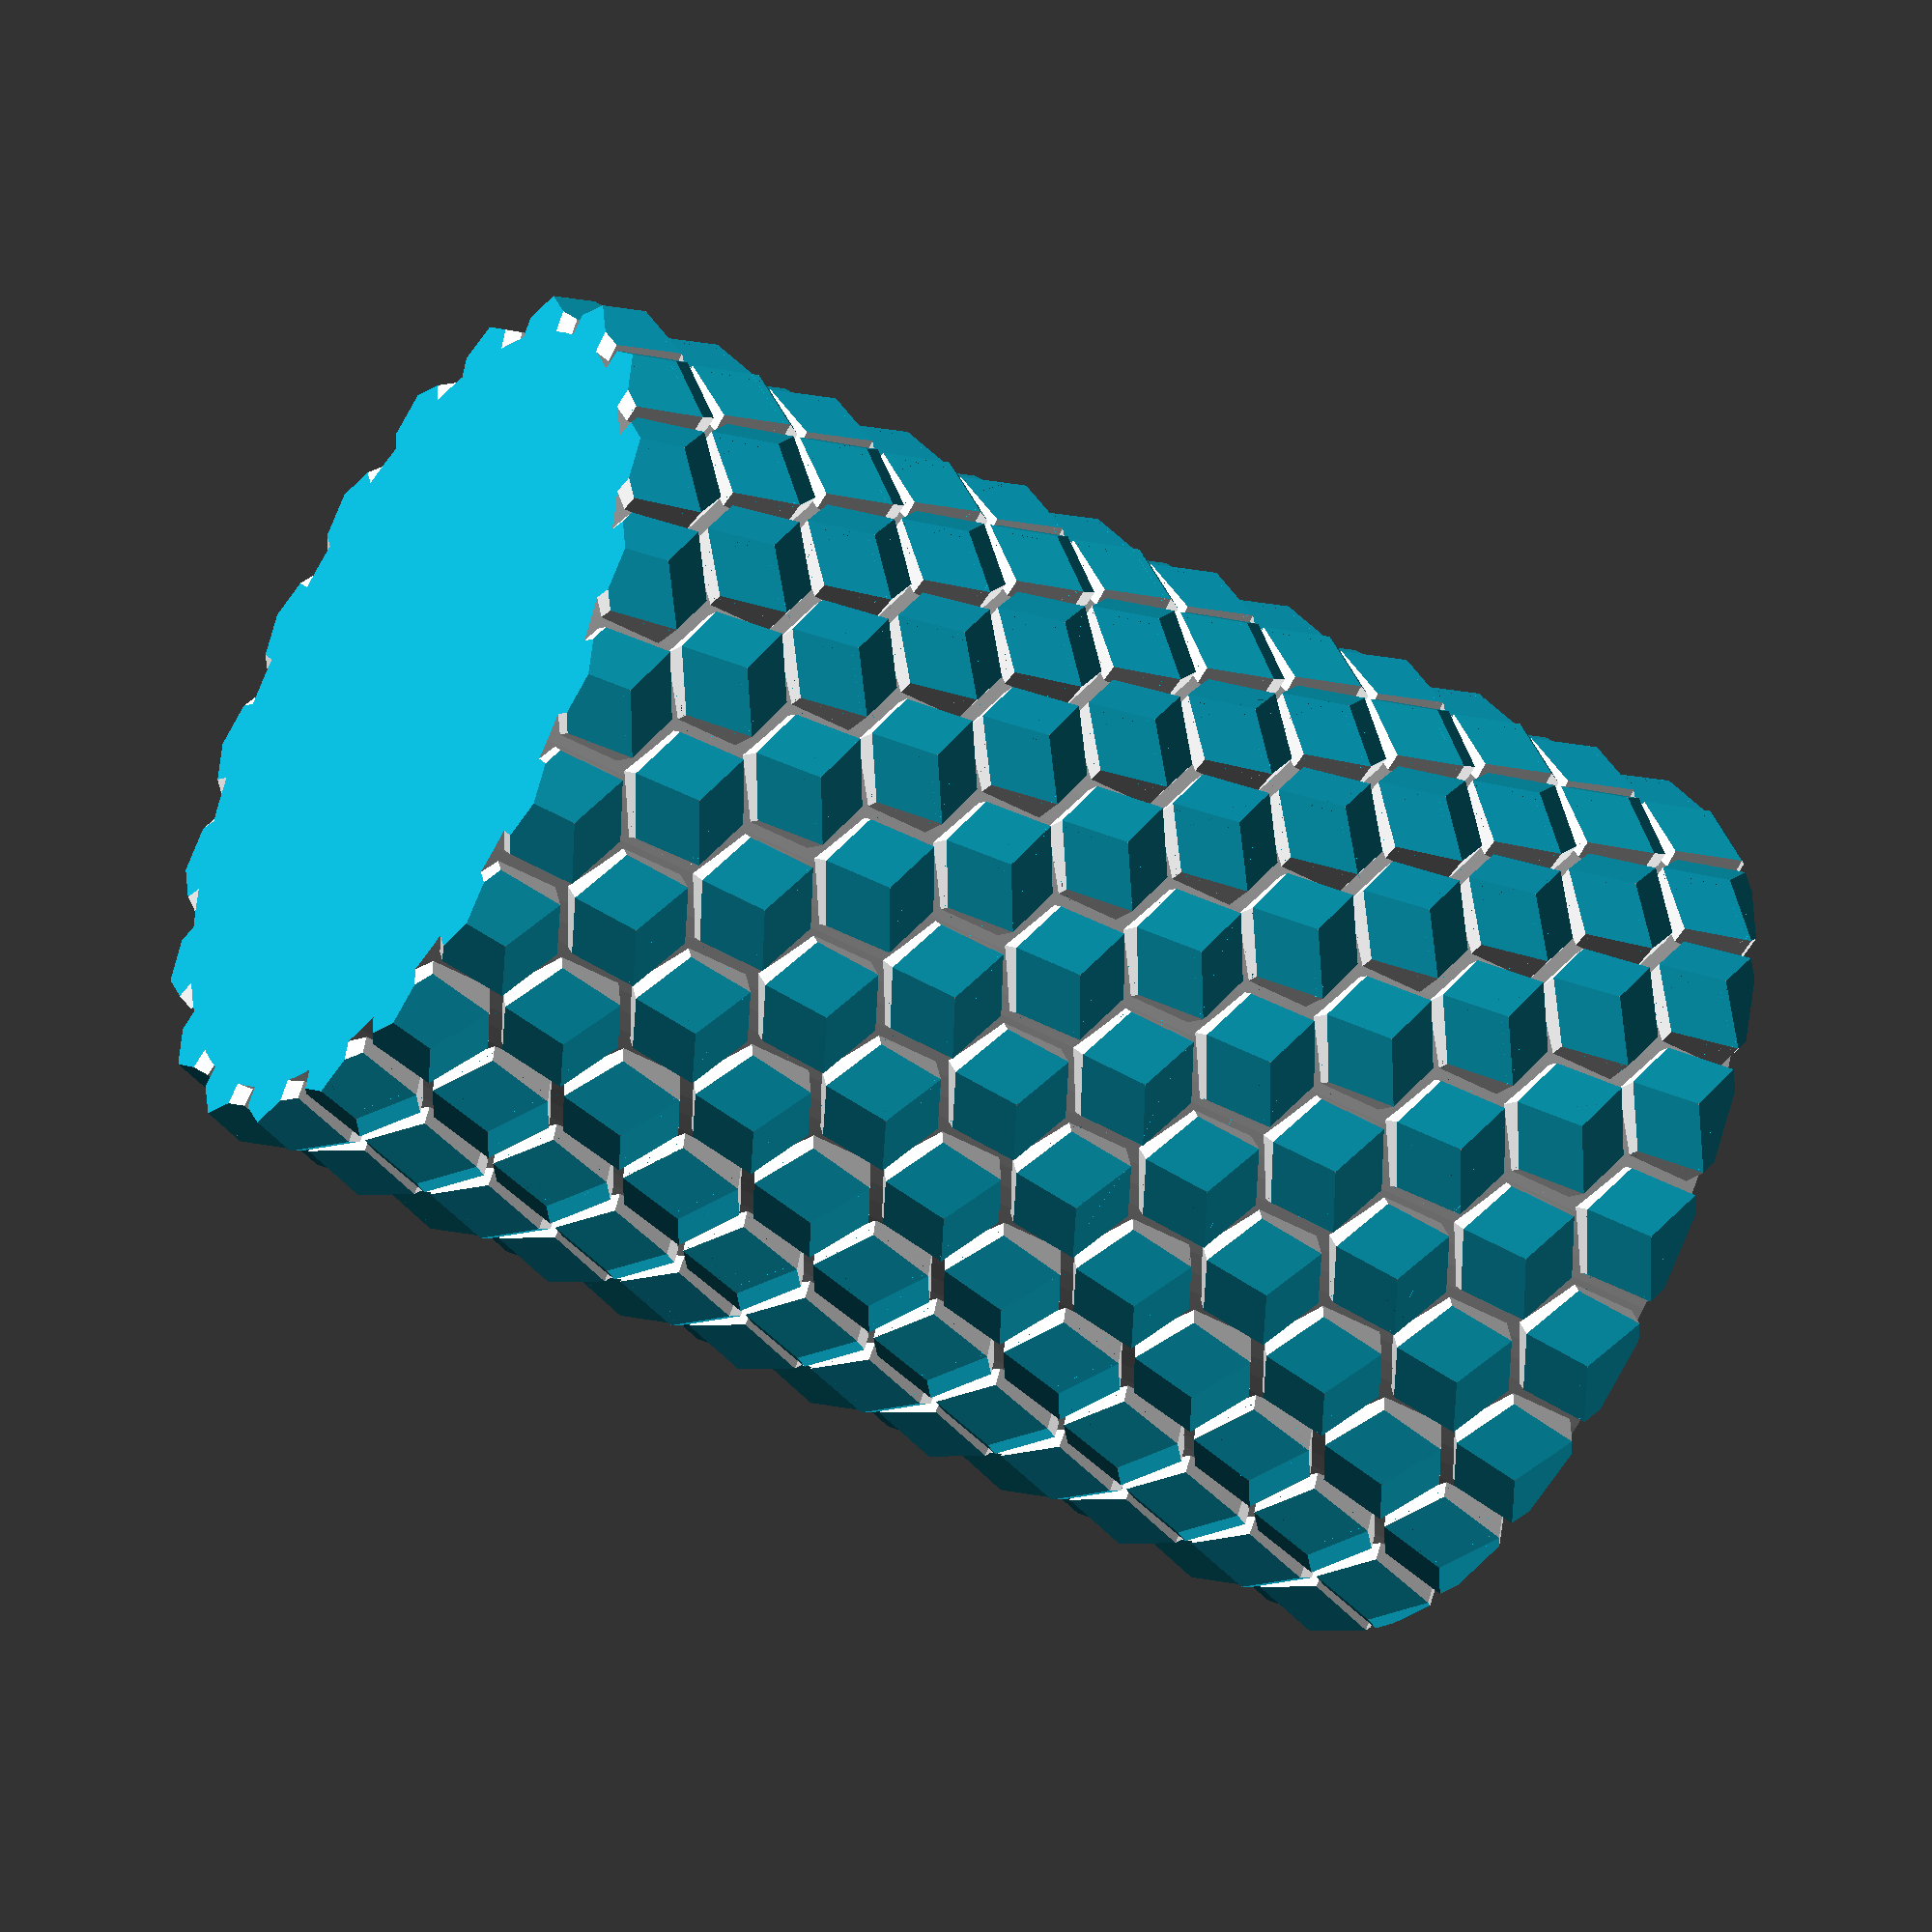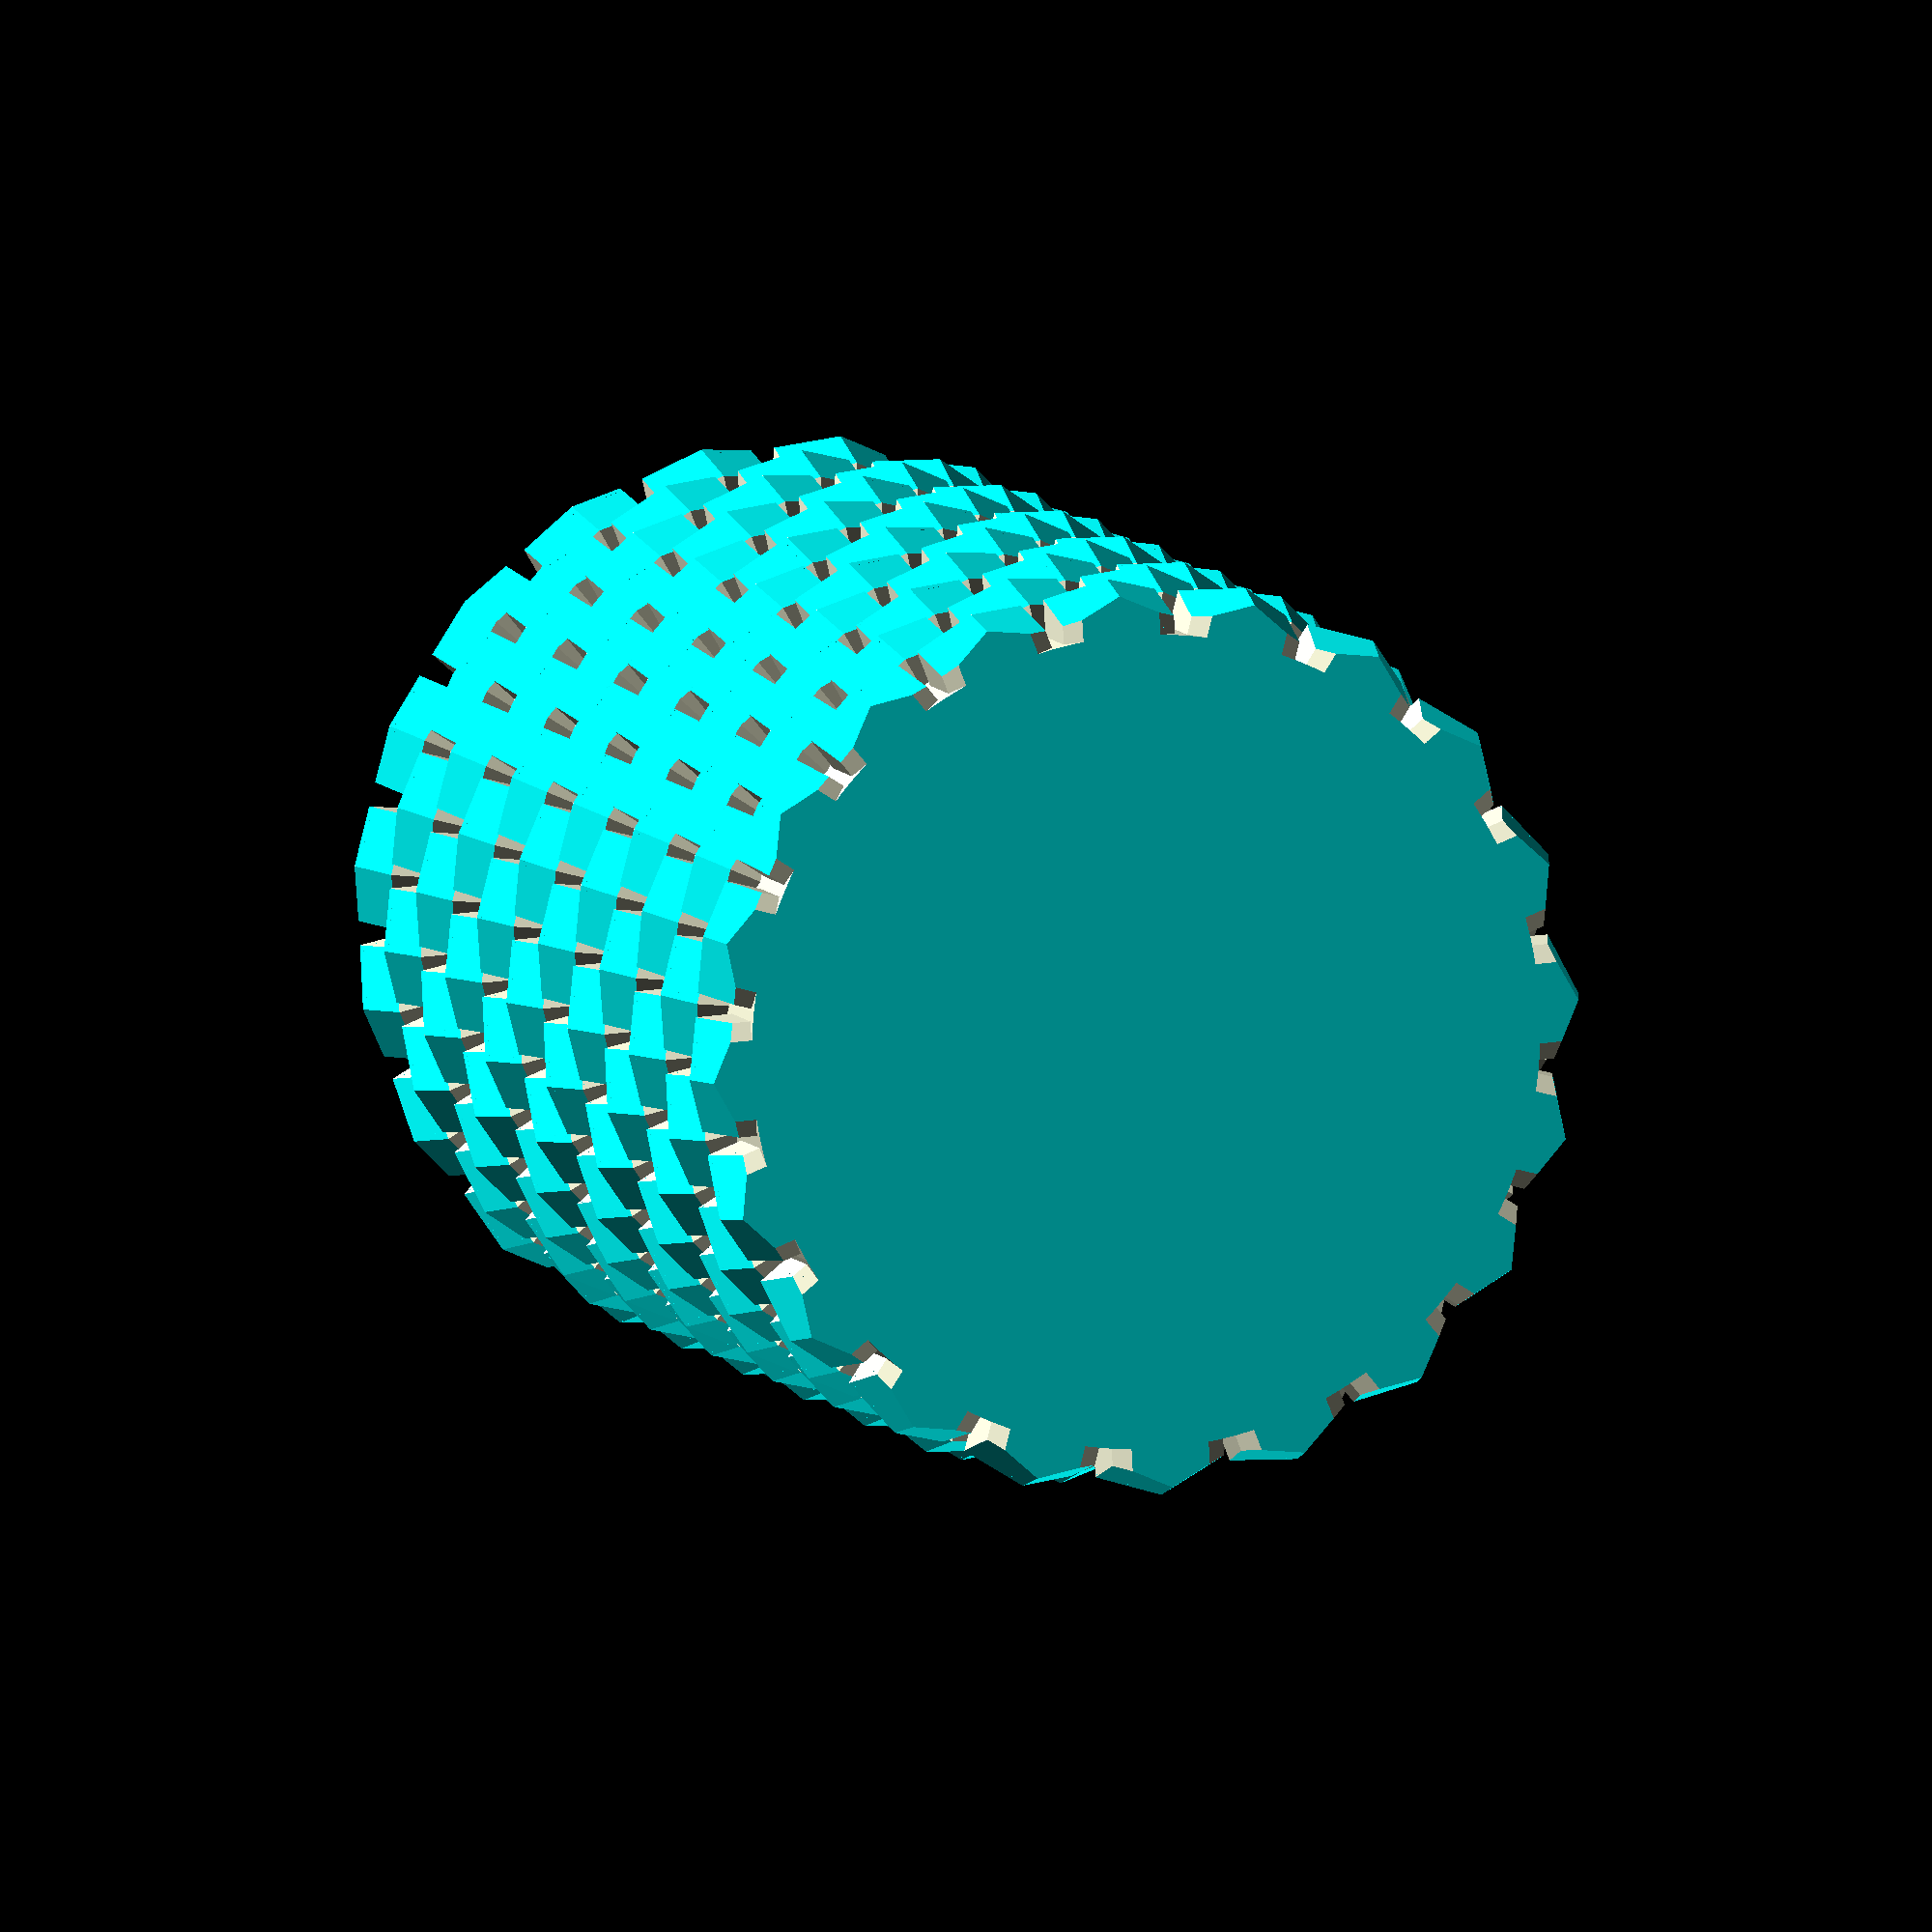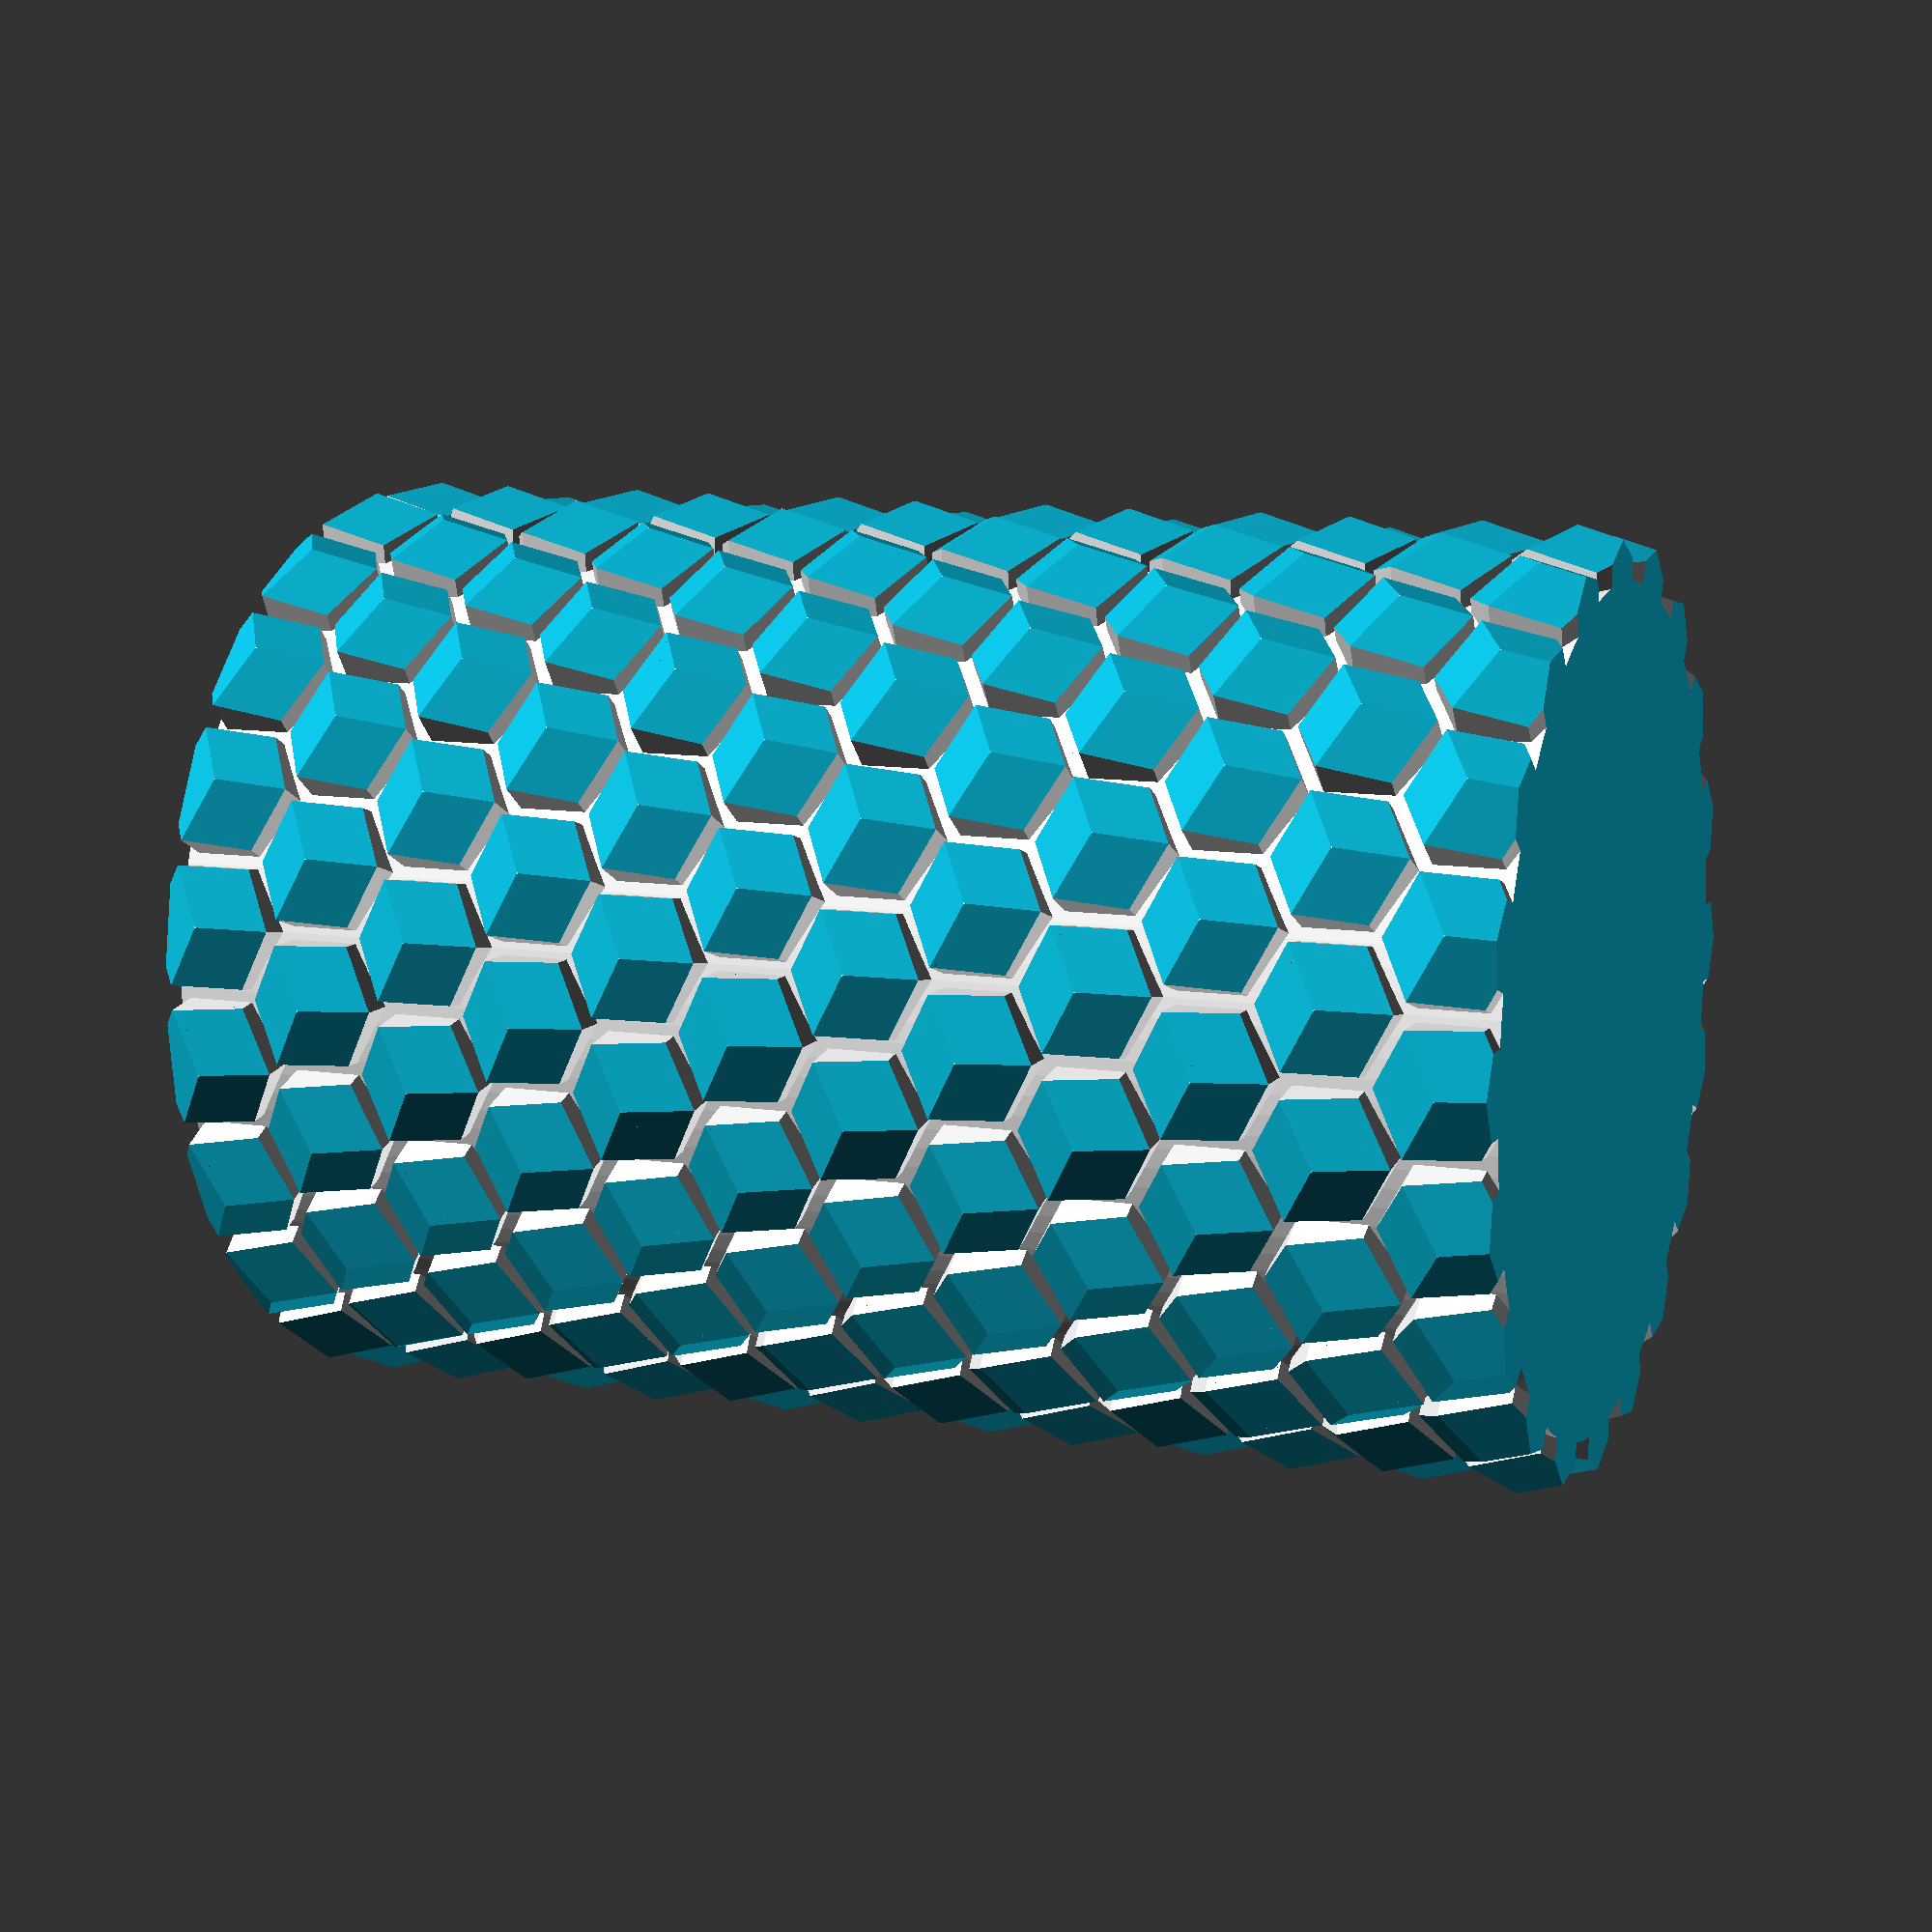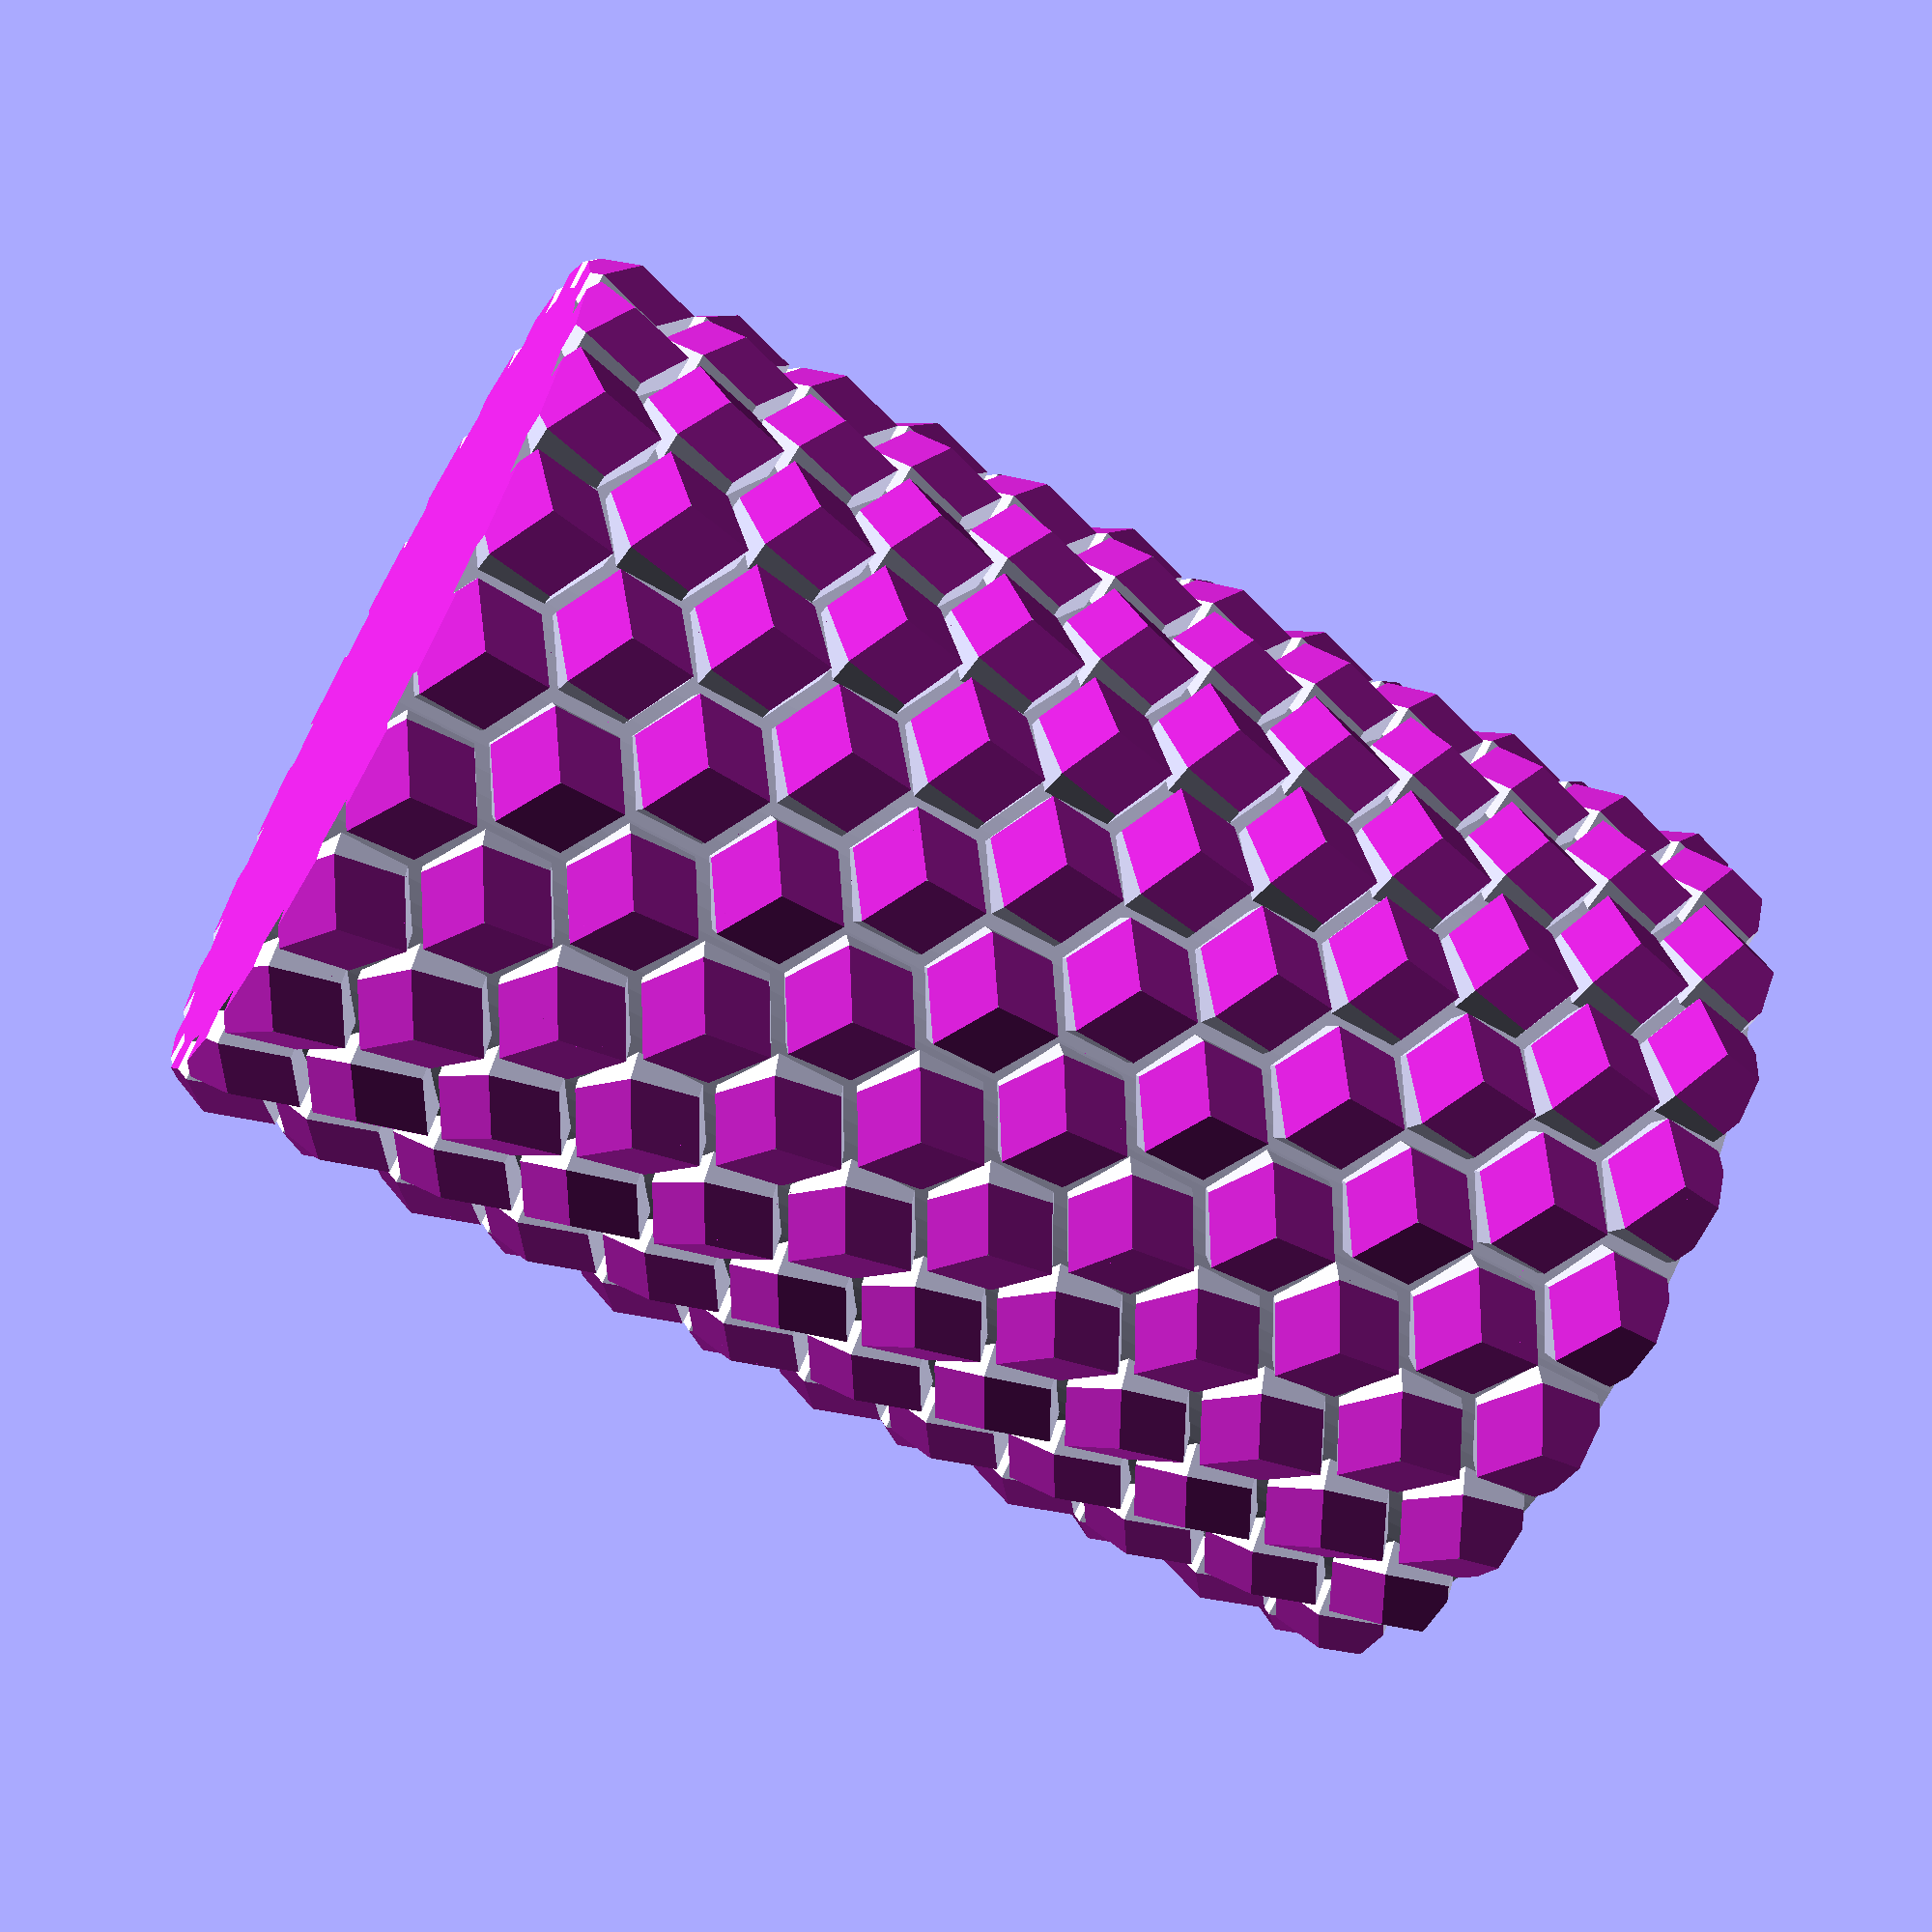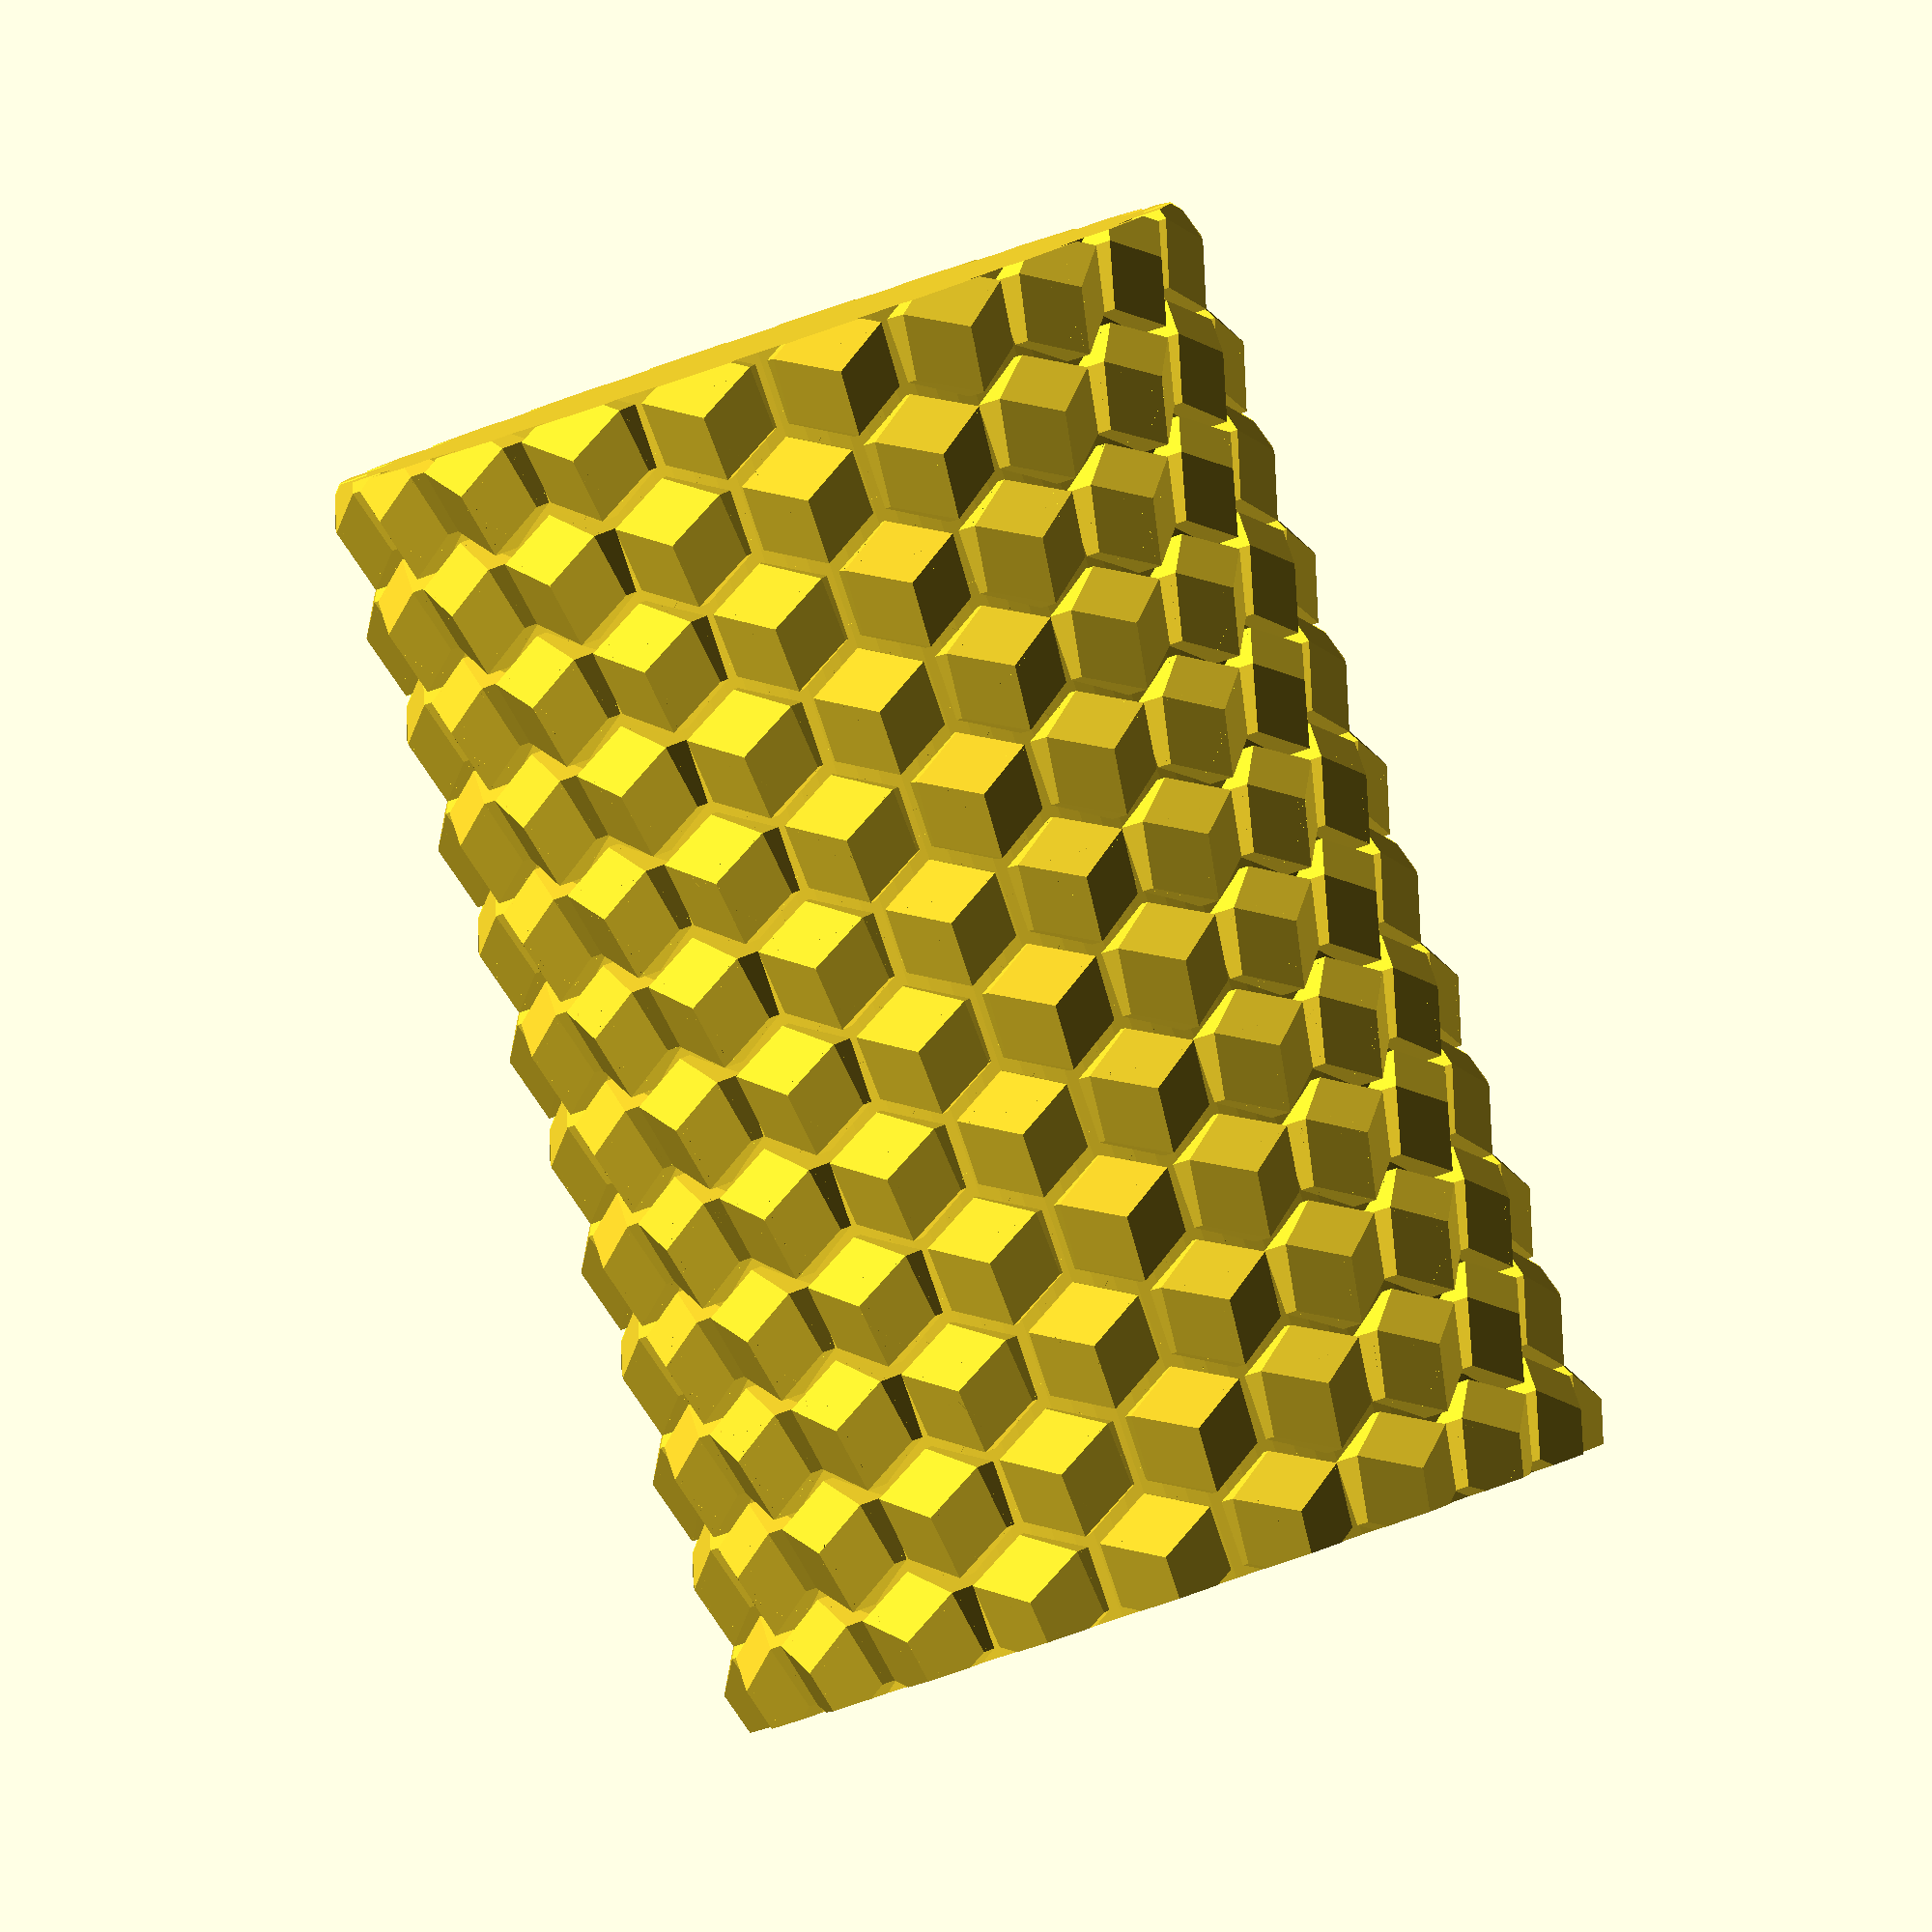
<openscad>

h=50; // altura del cilindro
n=20; // el número de celdas en el círculo
dw=4.9; // distancia entre las caras de la celda
h1=2; // altura de la protuberancia del panal
w=0.5; // espacio entre celdas
an=30; // ángulo de inclinación de la celda

ds=(dw-w)/sin(360/6);
dc=((n*dw)/(2*PI))*2;
dh=dw*sin(360/6);


module st() {
difference() {
translate([dc/2, 0,0]) rotate([0,90,0]) cylinder(h1*2, ds/2, ds/2, $fn=6, true);
for (r1=[0:2])
translate([dc/2+h1, 0,0]) rotate([r1*120,0,0]) rotate([0,-an,0]) translate([0.01,-dw/2,0]) cube([h1*2,dw,dw]);
} // df

} // mod st;

module sotc() {
difference() {
union() {
cylinder(h+0.1, dc/2, dc/2, $fn=128, true);

for (mz=[0,1]) mirror([0,0,mz])
for (hn=[dh:dh*2:h/2+dh])
translate([0,0,hn]) mirror([0,0,mz])
for (r=[0:n-1]) {
	translate([0,0,dh/2]) rotate([0,0,360/n*r]) st();
	translate([0,0,-dh/2]) rotate([0,0,360/n/2]) rotate([0,0,360/n*r]) st();
} // for

} // un
for (mz=[0,1]) mirror([0,0,mz])
translate([0,0,h/2]) cylinder(ds*2, dc/2+h1*2, dc/2+h1*2, $fn=128);
} // df
} // mod sotc


sotc();
</openscad>
<views>
elev=228.4 azim=258.0 roll=301.5 proj=o view=solid
elev=353.1 azim=210.5 roll=164.1 proj=o view=wireframe
elev=169.2 azim=80.5 roll=68.9 proj=p view=solid
elev=244.7 azim=349.1 roll=119.6 proj=p view=solid
elev=268.6 azim=224.6 roll=161.3 proj=o view=wireframe
</views>
